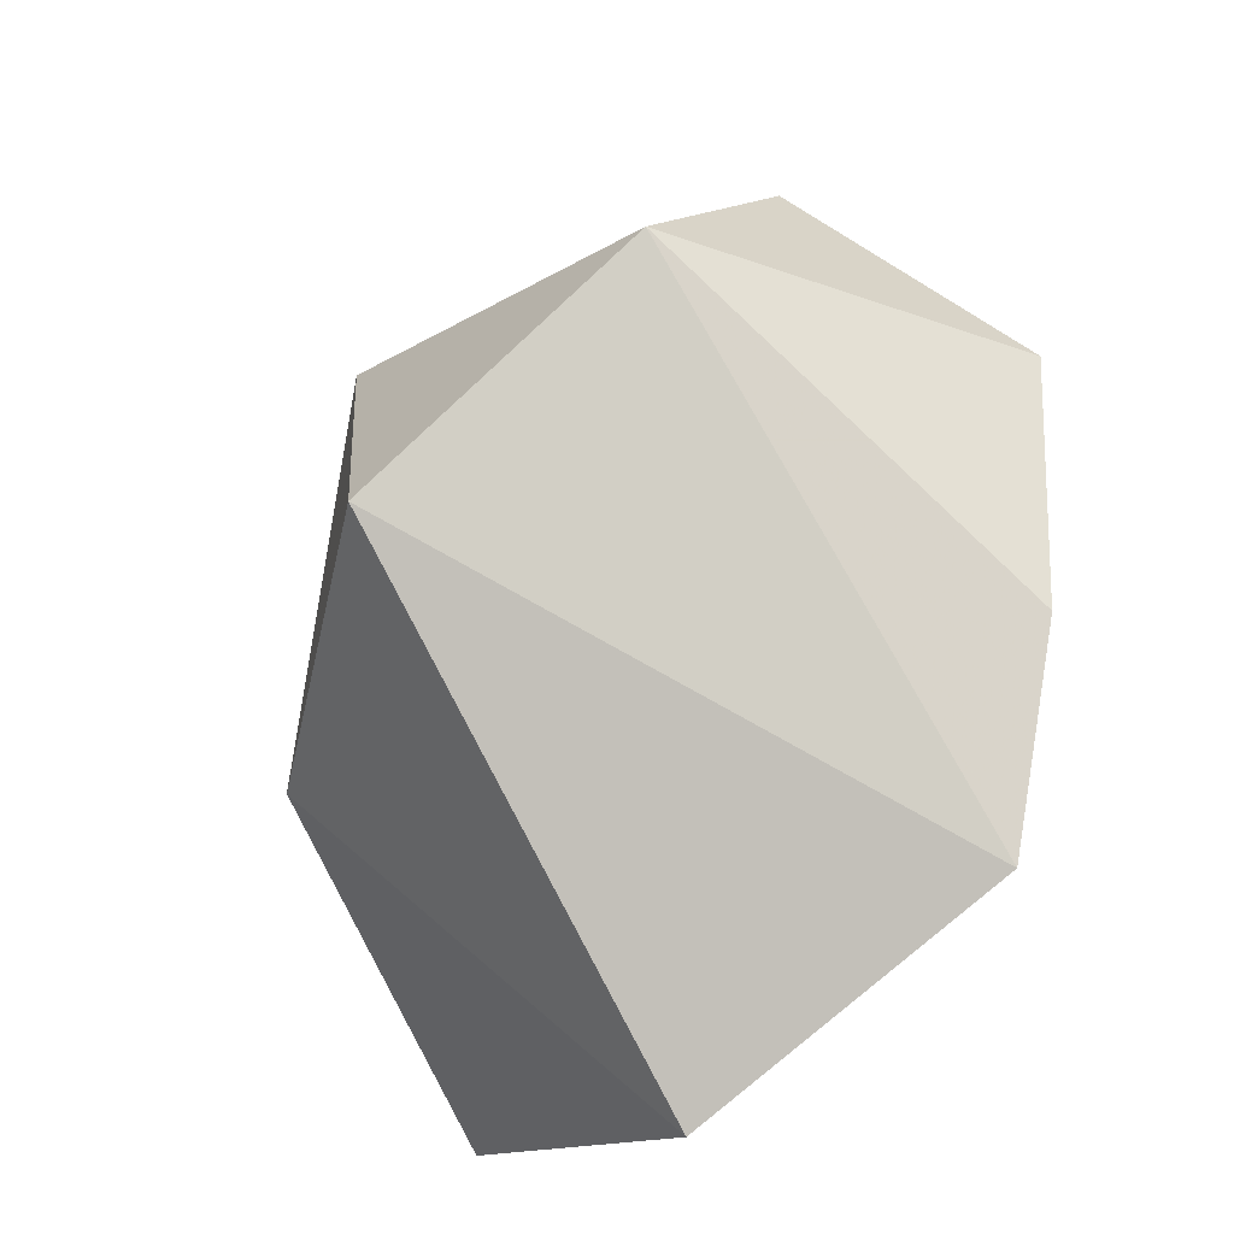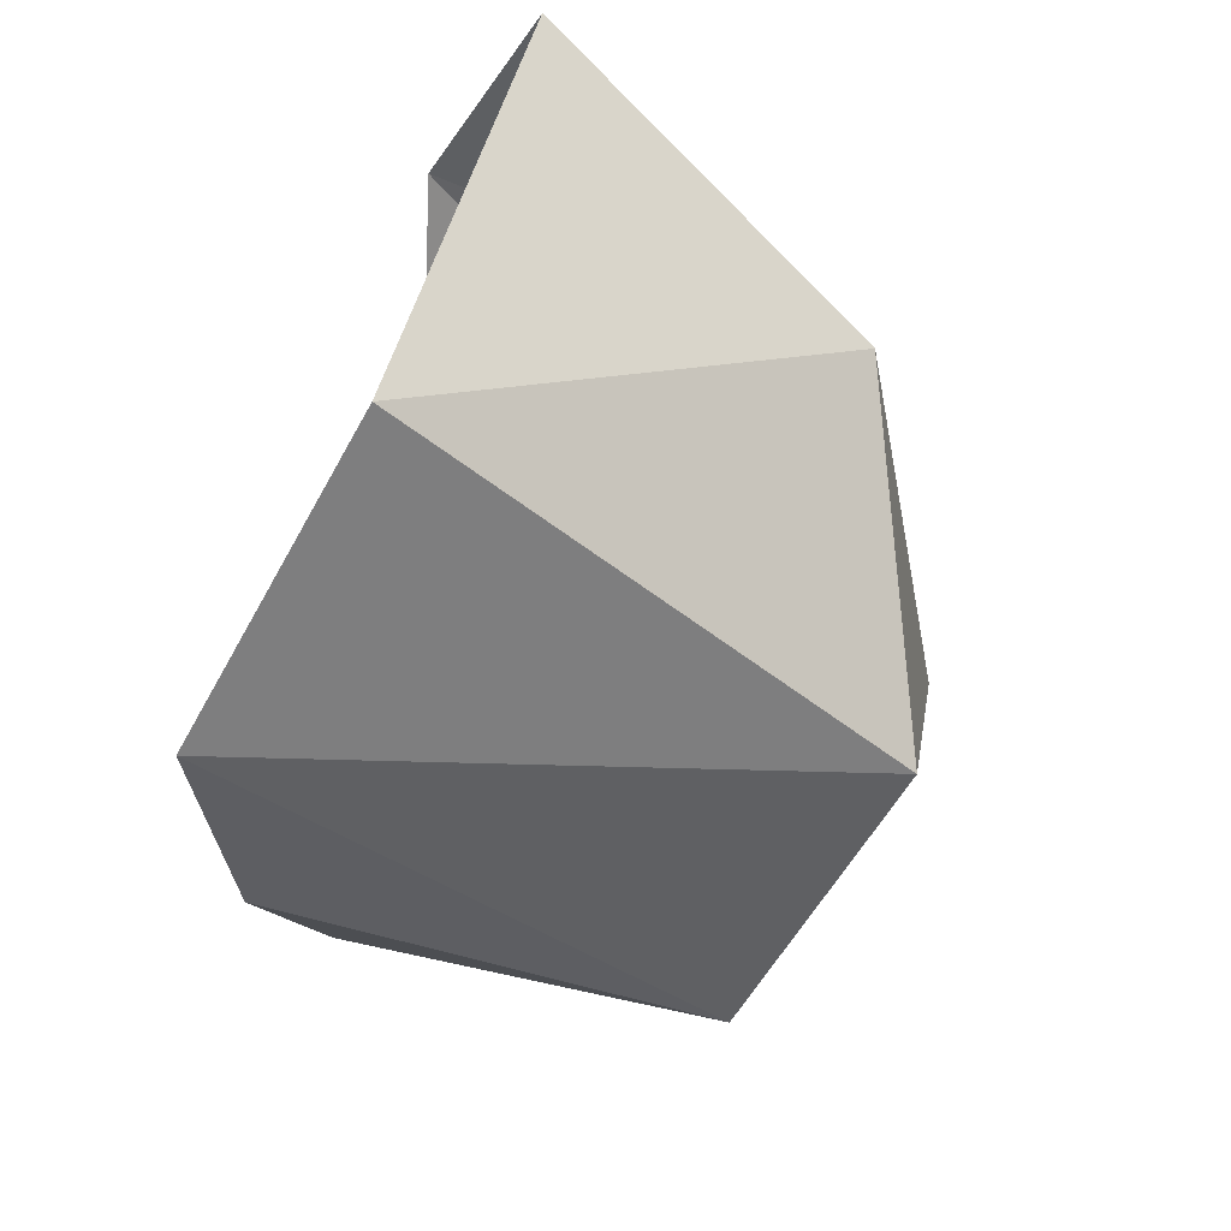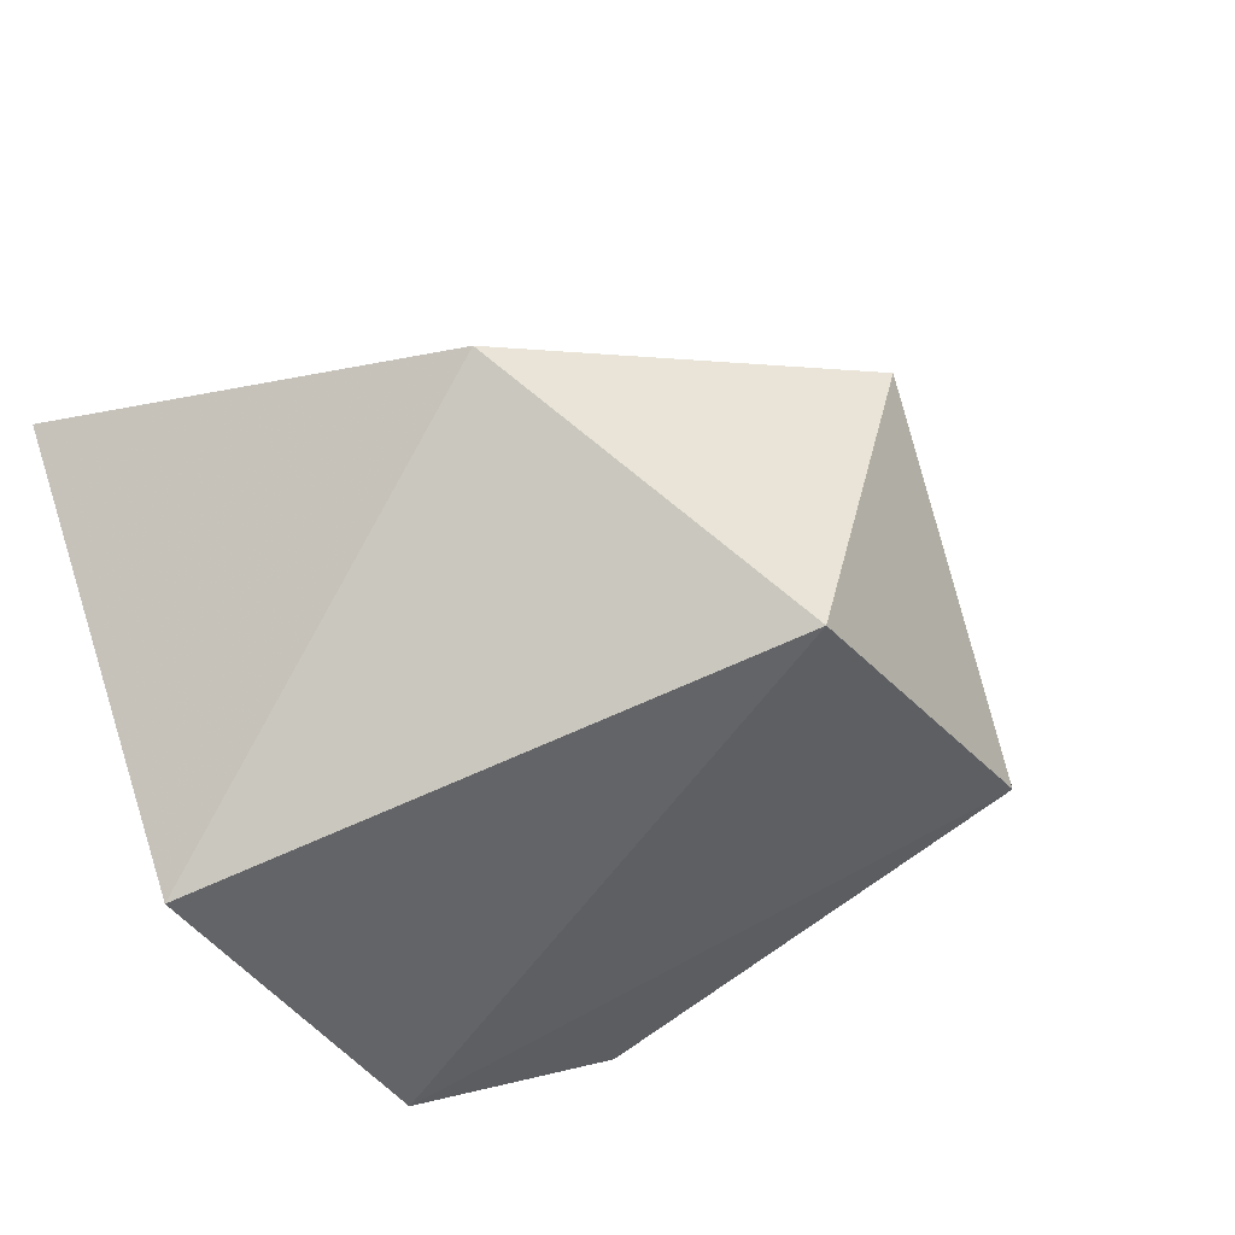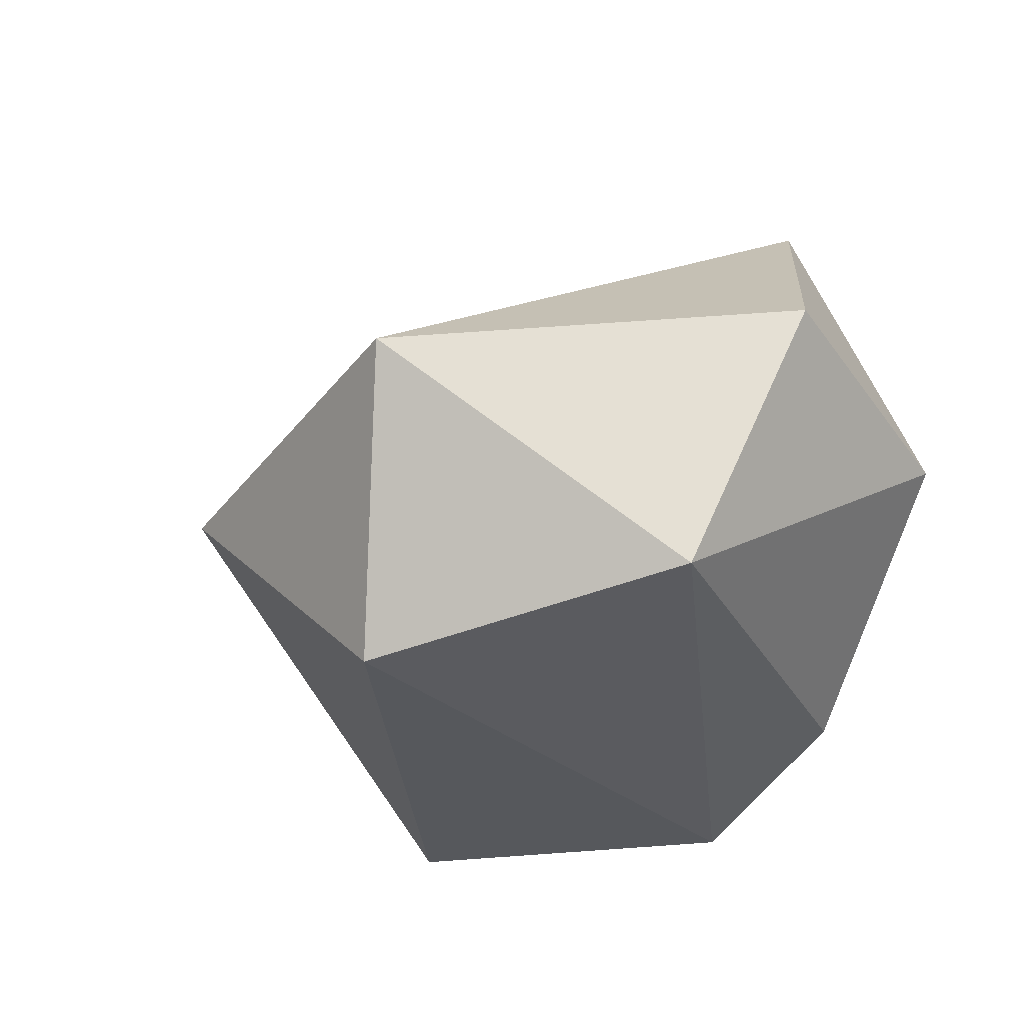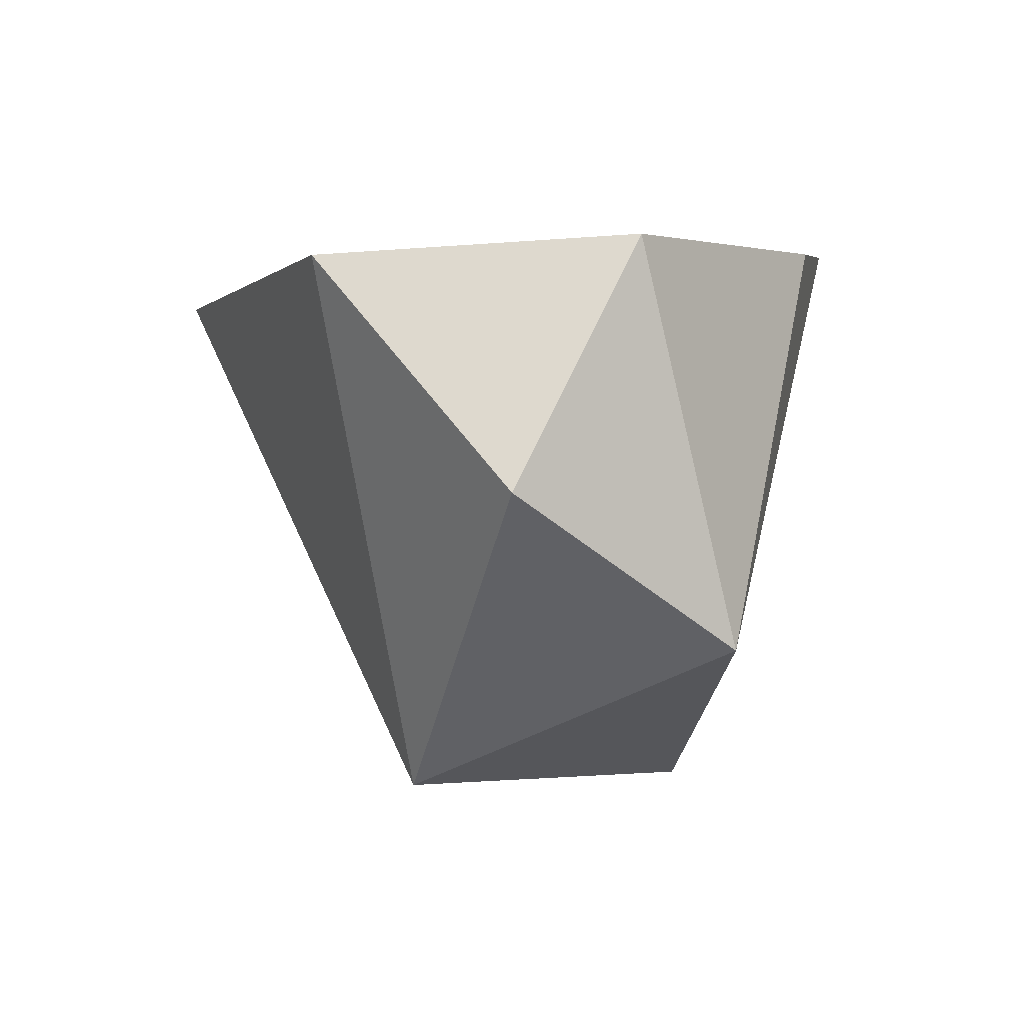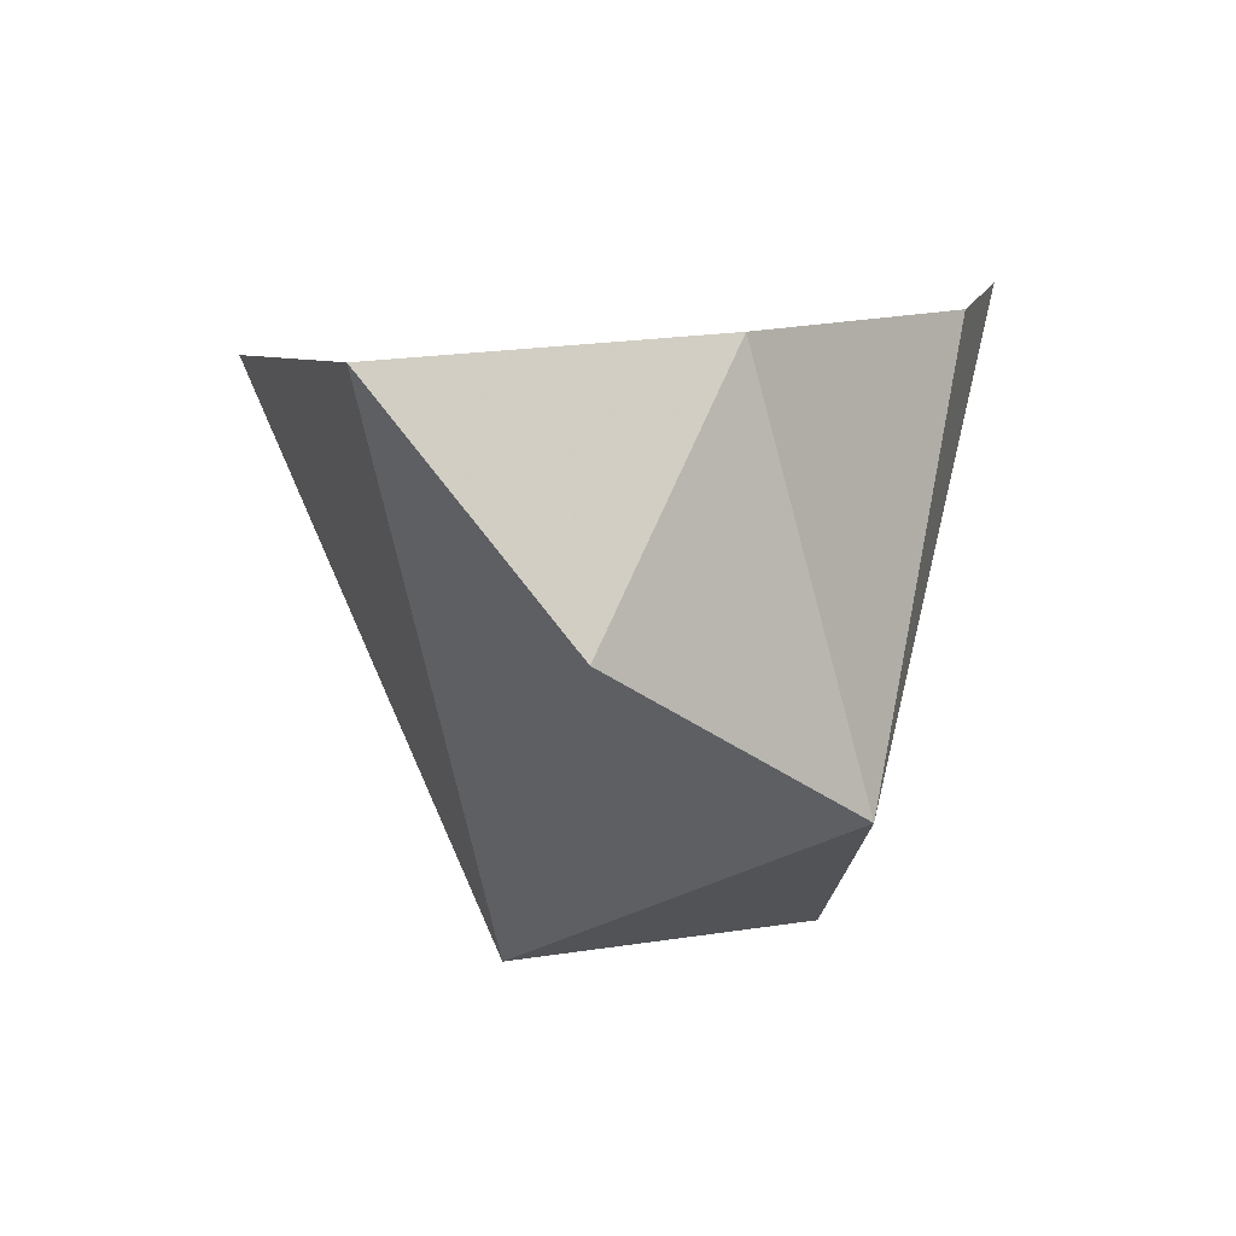
<metadata>
{"format":"obj","ext":"obj","renderer":"f3d","projection":"perspective","resolution":1024,"background":"white","views":[{"elev":-79.3,"azim":40.2,"up":"+Z"},{"elev":-66.1,"azim":-119.1,"up":"+Z"},{"elev":-46.1,"azim":-57.8,"up":"+Z"},{"elev":-16.5,"azim":15.9,"up":"+Z"},{"elev":-28.9,"azim":70.5,"up":"+Y"},{"elev":-21.6,"azim":73.7,"up":"+Y"}]}
</metadata>
<code>
v 8.75 -2.219 26.23
v 9 -0.1719 25.88
v 9.625 -0.75 27
v 9.625 -0.75 27
v 9 -0.75 28.3
v 9.234 -1.906 27.45
v 8.75 -2.219 26.23
v 8.312 0.375 25.42
v 9 -0.1719 25.88
v 6.109 -1.375 26.83
v 7.406 -2.484 27.3
v 6.75 0.375 28.39
v 6.75 0.375 28.39
v 5.625 0.375 27
v 6.109 -1.375 26.83
v 7.266 -2.172 25.91
v 6.75 0.375 25.38
v 8.312 0.375 25.42
v 6.109 -1.375 26.83
v 5.625 0.375 27
v 6.75 0.375 25.38
v 9 -0.75 28.3
v 6.75 0.375 28.39
v 7.406 -2.484 27.3
v 8.75 -2.219 26.23
v 7.266 -2.172 25.91
v 8.312 0.375 25.42
v 8.75 -2.219 26.23
v 9.234 -1.906 27.45
v 7.406 -2.484 27.3
v 7.406 -2.484 27.3
v 6.109 -1.375 26.83
v 7.266 -2.172 25.91
v 7.266 -2.172 25.91
v 6.109 -1.375 26.83
v 6.75 0.375 25.38
v 7.406 -2.484 27.3
v 9.234 -1.906 27.45
v 9 -0.75 28.3
v 9.625 -0.75 27
v 9.234 -1.906 27.45
v 8.75 -2.219 26.23
v 7.406 -2.484 27.3
v 7.266 -2.172 25.91
v 8.75 -2.219 26.23
f 1 2 3
f 4 5 6
f 7 8 9
f 10 11 12
f 13 14 15
f 16 17 18
f 19 20 21
f 22 23 24
f 25 26 27
f 28 29 30
f 31 32 33
f 34 35 36
f 37 38 39
f 40 41 42
f 43 44 45

</code>
